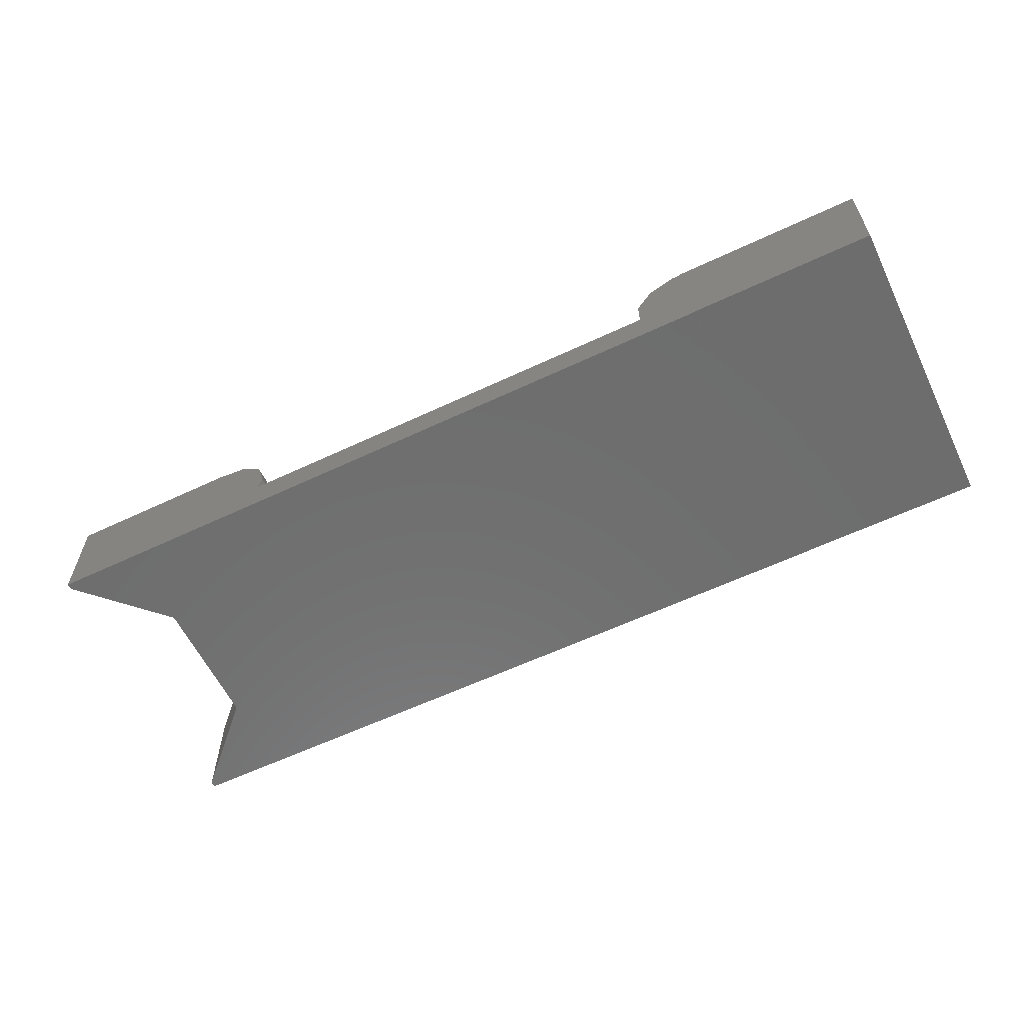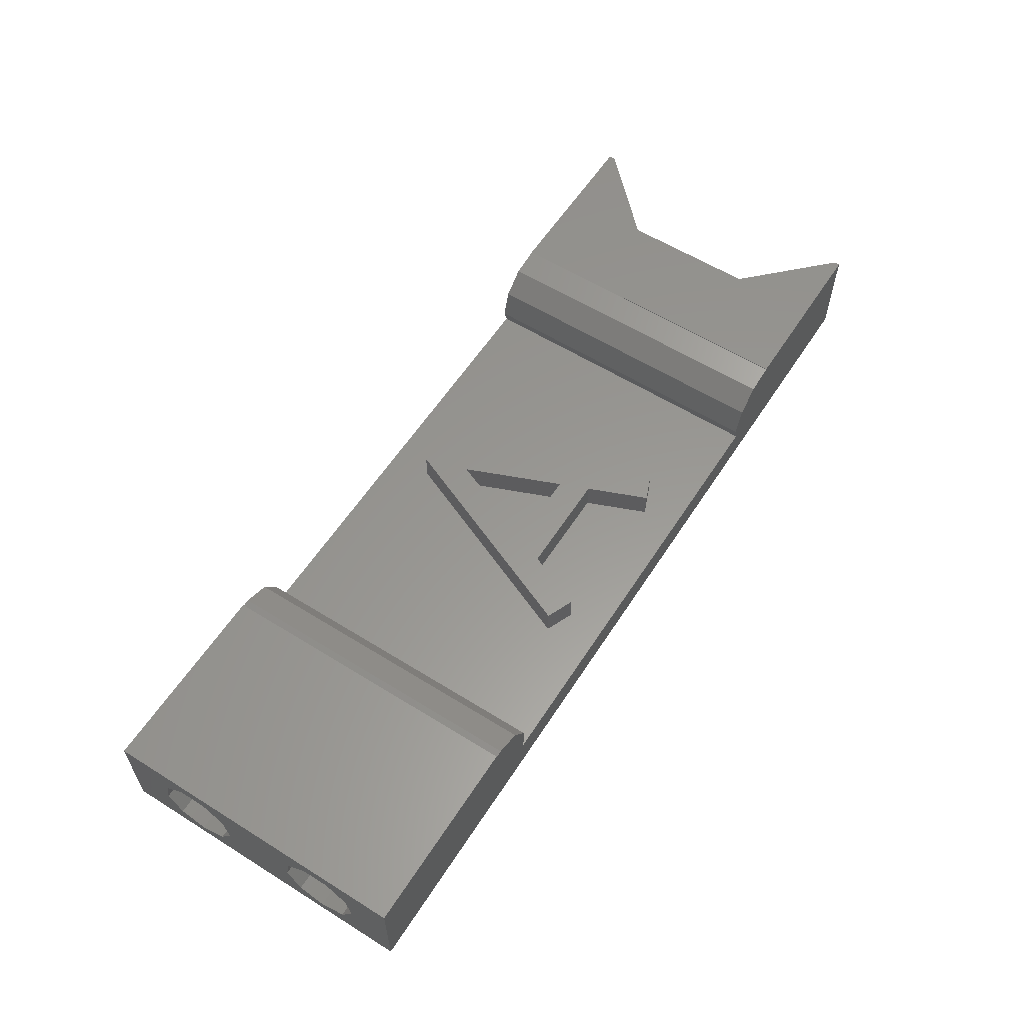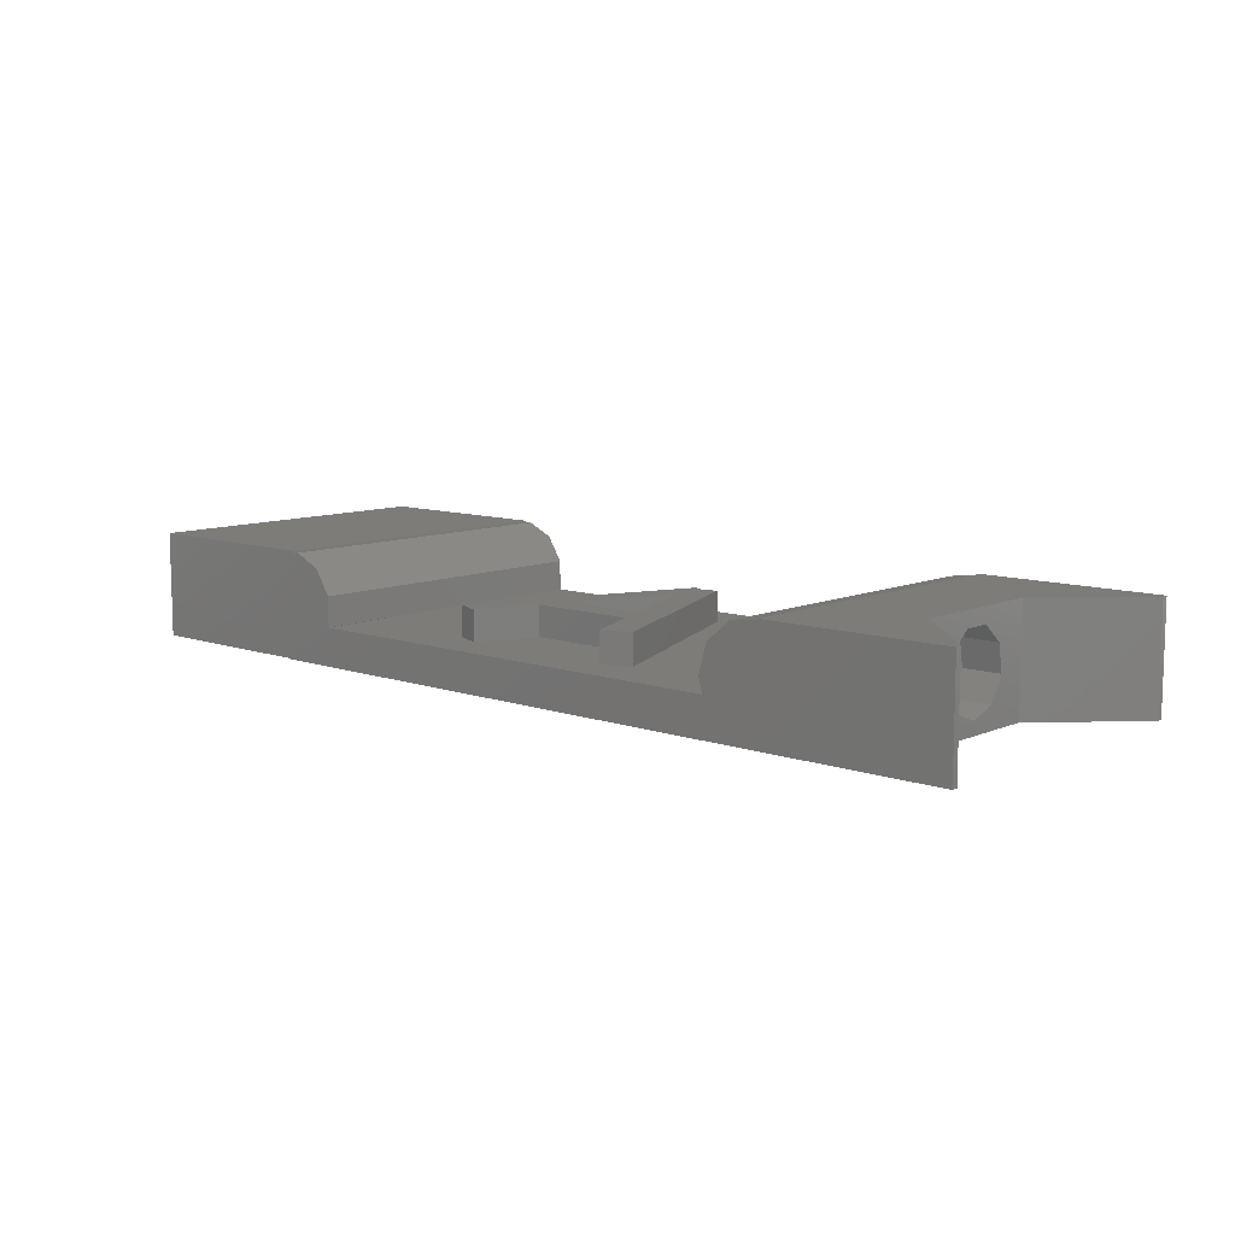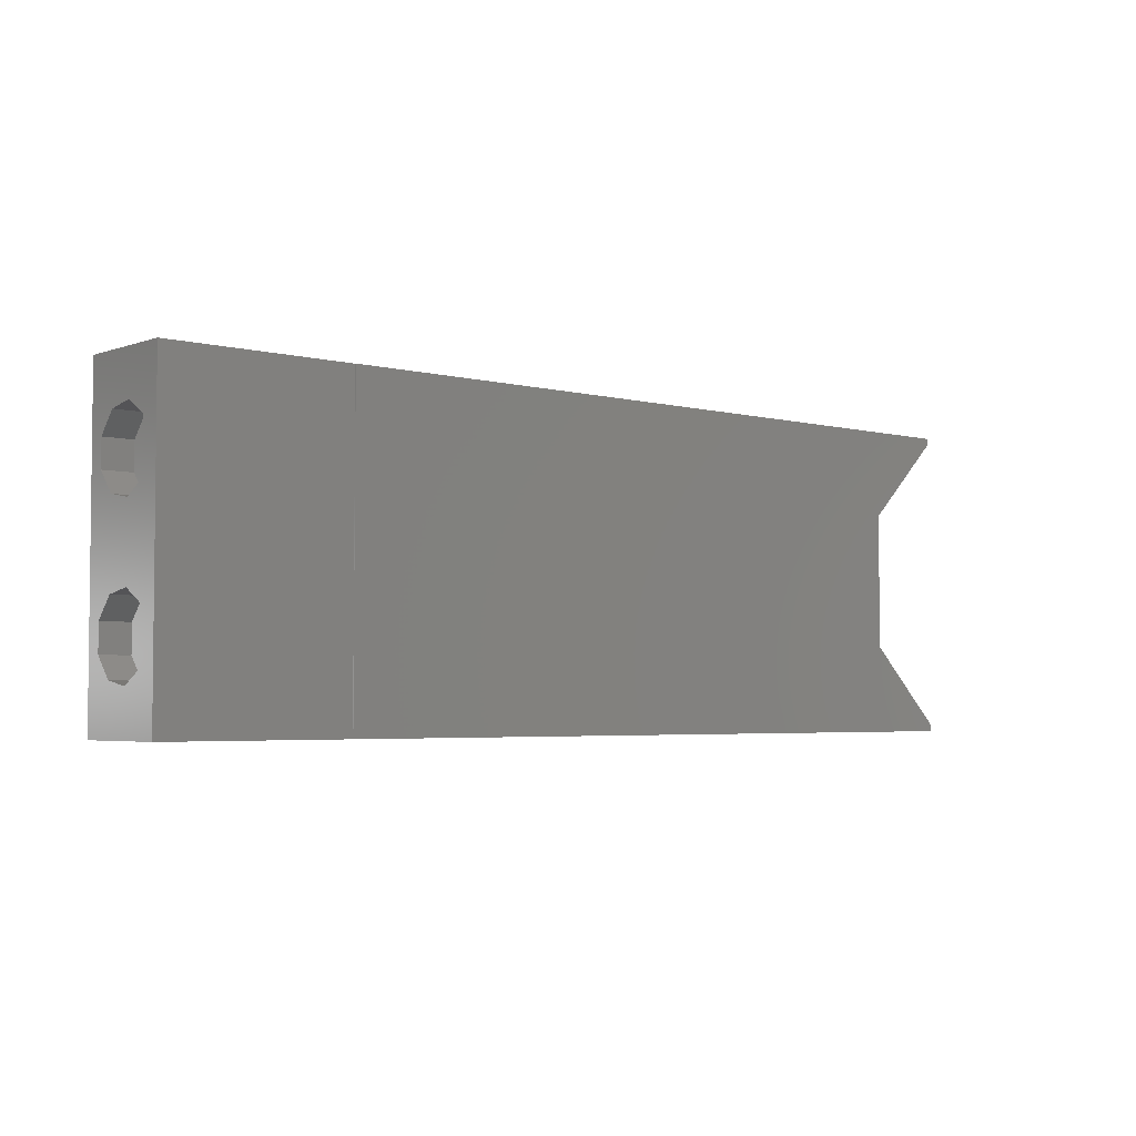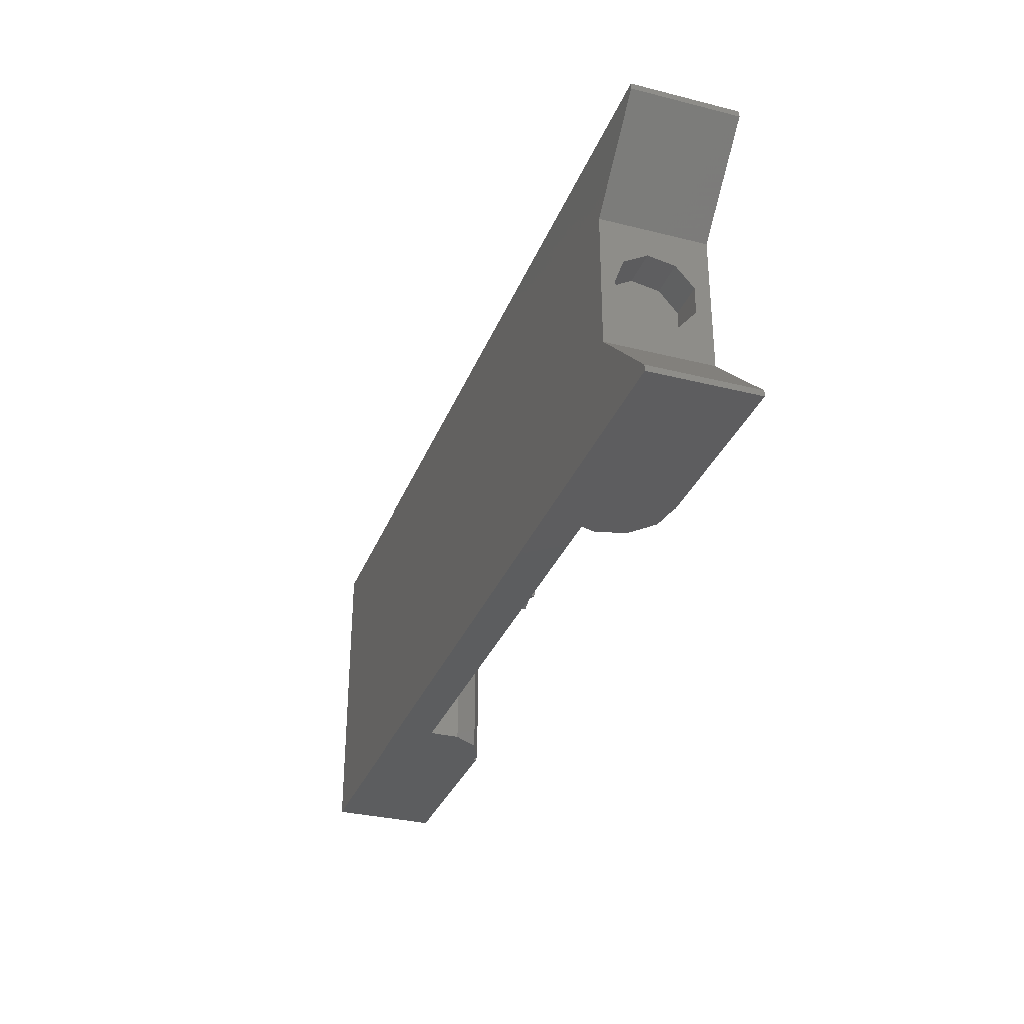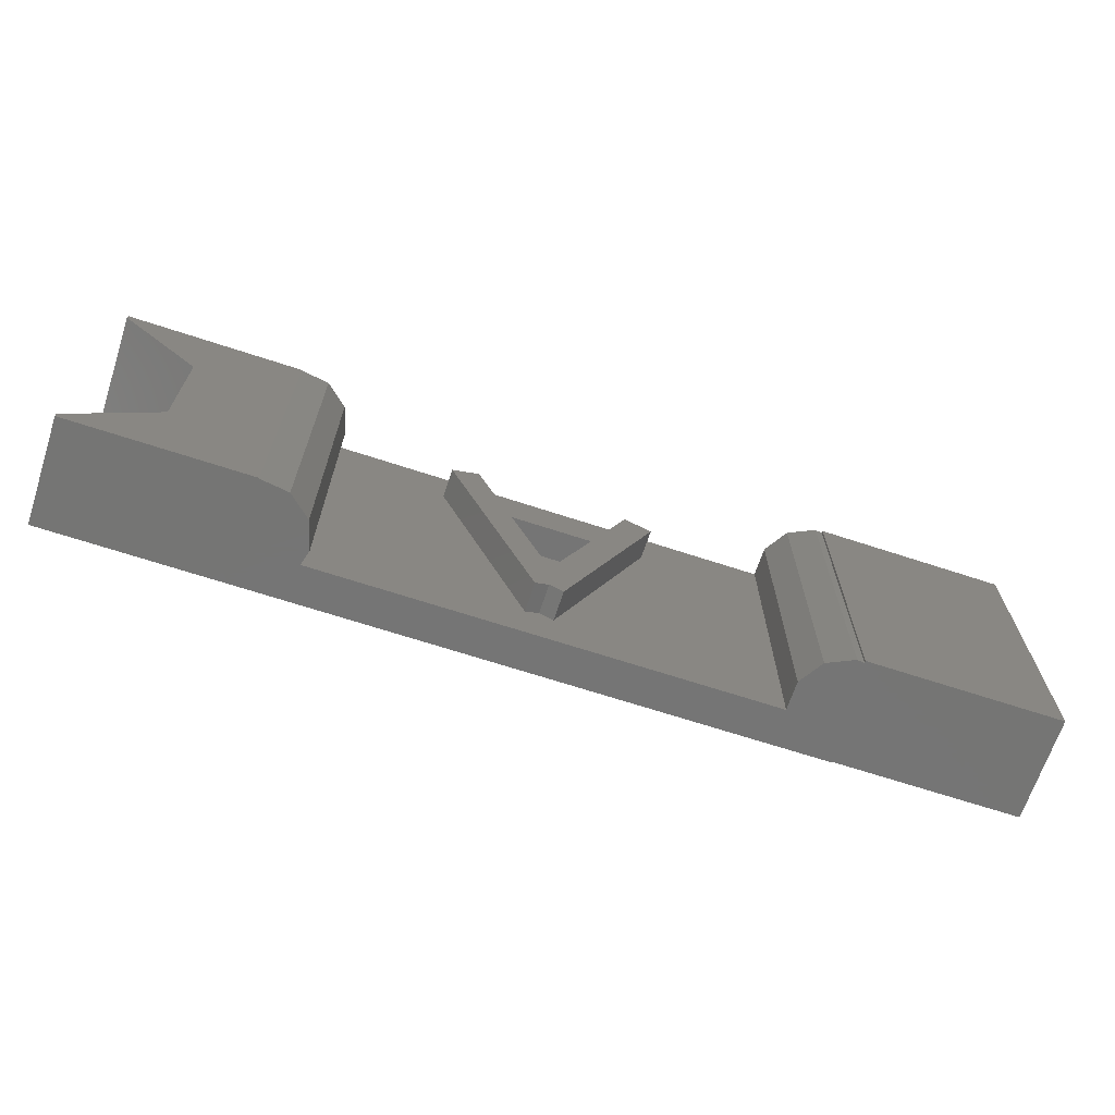
<metadata>
{"format":"stl","ext":"stl","renderer":"f3d","projection":"perspective","resolution":1024,"background":"white","views":[{"elev":-59.9,"azim":25.8,"up":"+Z"},{"elev":58.9,"azim":122.7,"up":"+Z"},{"elev":9.7,"azim":-137.9,"up":"+Z"},{"elev":-3.8,"azim":139.2,"up":"+Y"},{"elev":-32.2,"azim":-109.3,"up":"+Y"},{"elev":-67.5,"azim":-18.2,"up":"+Y"}]}
</metadata>
<code>
# stl→obj: 152 verts, 304 faces
v -15.49 -10.5 -3.5
v -15.49 -10.5 3.5
v -15.49 -10.1 -3.5
v -15.49 -10.1 3.5
v 33.5 -10.5 -3.464
v 34.51 -10.5 -3.5
v 30.65 -10.5 -1
v 0.2064 -10.5 -1
v 31.71 -10.5 -2.645
v -3.498 -10.5 -3.464
v -5.292 -10.5 -2.645
v 35.45 -10.5 -3.184
v 34.51 -10.5 -3.45
v 36.94 -10.5 -1.892
v 47 -10.5 -3.45
v 47 -10.5 3.55
v 37.5 -10.5 2.331e-15
v 34 -10.5 2.331e-15
v -6.358 -10.5 -0.9861
v -0.05561 -10.5 -1.892
v -1.546 -10.5 -3.184
v -6.358 -10.5 2.331e-15
v -3.49 -10.5 2.331e-15
v 34 -10.5 3.55
v -3.49 -10.5 3.5
v -9.99 -4.596 -3.5
v -9.99 4.596 -3.5
v -15.49 10.1 -3.5
v -15.49 10.5 -3.5
v 34.51 10.5 -3.5
v -9.99 -4.596 3.5
v -15.49 10.5 3.5
v -15.49 10.1 3.5
v -3.49 10.5 3.5
v -9.99 4.596 3.5
v -3.49 -10.5 3.463
v -3.49 10.5 3.463
v 0.5 -10.5 2.331e-15
v -0.05561 -10.5 1.892
v -1.546 -10.5 3.184
v 0.2064 10.5 -1
v 0.5 10.5 -2.331e-15
v 14 -7.55 -1
v 34 10.5 -1
v 30.65 10.5 -1
v -3.49 10.5 -1
v 9.861 8.034 -1
v 19.2 2 -1
v 12.3 2 -1
v 19.2 4 -1
v 15.85 -6.801 -1
v 8.006 7.285 -1
v 11.49 4 -1
v 30.64 -10.5 -0.9861
v 30.64 10.5 -0.9861
v 30.64 -10.5 0.9861
v 33.5 -10.5 3.464
v 34 -10.5 3.393
v 31.71 -10.5 2.645
v 34 10.5 3.55
v 34 10.5 3.393
v 47 10.5 3.55
v 47 -5 -2.65
v 47 10.5 -3.45
v 47 3.297 -2.03
v 47 2.39 -0.4602
v 47 -2.705 1.325
v 47 -7.61 -0.4602
v 47 -4.094 2.49
v 47 -7.295 1.325
v 47 -5.906 2.49
v 47 5 -2.65
v 47 -3.297 -2.03
v 47 -2.39 -0.4602
v 47 -6.703 -2.03
v 47 4.094 2.49
v 47 2.705 1.325
v 47 7.61 -0.4602
v 47 6.703 -2.03
v 47 5.906 2.49
v 47 7.295 1.325
v 34.51 10.5 -3.45
v -6.358 10.5 -2.331e-15
v -3.49 10.5 -2.331e-15
v -3.498 10.5 3.464
v -6.358 10.5 0.9861
v -5.292 10.5 2.645
v 37.5 10.5 -2.331e-15
v 34 10.5 -2.331e-15
v 36.94 10.5 1.892
v 35.45 10.5 3.184
v -9.99 -2.61 -0.4602
v -9.99 -2.295 1.325
v -9.99 2.61 -0.4602
v -9.99 0.9064 2.49
v -9.99 -0.9064 2.49
v -9.99 -1.703 -2.03
v -9.99 0 -2.65
v -9.99 2.295 1.325
v -9.99 1.703 -2.03
v -1.546 10.5 3.184
v -0.05561 10.5 1.892
v 30.64 10.5 0.9861
v 31.71 10.5 2.645
v 33.5 10.5 3.464
v 8.006 7.285 1
v 9.861 8.034 1
v 11.49 4 1
v 14 -7.55 1
v 14.91 -7.184 -1
v 14.91 -7.184 1
v 14.95 -4.562 -1
v 12.3 2 1
v 14.95 -4.562 1
v 17.74 2 -1
v 17.74 2 1
v 18.58 4 -1
v 18.58 4 1
v 45 -7.61 -0.4602
v 45 -7.295 1.325
v 45 -6.703 -2.03
v 45 -5 -2.65
v 45 -3.297 -2.03
v 45 -2.39 -0.4602
v 45 -2.705 1.325
v 45 -4.094 2.49
v 45 -5.906 2.49
v 45 2.39 -0.4602
v 45 2.705 1.325
v 45 3.297 -2.03
v 45 5 -2.65
v 45 6.703 -2.03
v 45 7.61 -0.4602
v 45 7.295 1.325
v 45 5.906 2.49
v 45 4.094 2.49
v -7.49 2.295 1.325
v -7.49 0.9064 2.49
v -7.49 -0.9064 2.49
v -7.49 2.61 -0.4602
v -7.49 1.703 -2.03
v -7.49 0 -2.65
v -7.49 -1.703 -2.03
v -7.49 -2.61 -0.4602
v -7.49 -2.295 1.325
v 14 -6.8 1
v 15.84 -7.581 1
v 15.84 -7.581 -1
v 20.25 7.928 -1
v 22.09 7.147 -1
v 20.25 7.928 1
v 22.09 7.147 1
f 1 2 3
f 3 2 4
f 5 1 6
f 7 8 9
f 10 11 1
f 12 5 13
f 14 12 15
f 16 17 15
f 16 18 17
f 9 8 5
f 15 12 13
f 10 1 5
f 11 19 1
f 13 5 6
f 8 20 5
f 20 21 5
f 21 10 5
f 2 1 19
f 2 19 22
f 2 22 23
f 17 14 15
f 24 18 16
f 23 25 2
f 1 3 6
f 6 3 26
f 6 26 27
f 27 28 6
f 6 28 29
f 6 29 30
f 31 26 4
f 4 26 3
f 4 2 25
f 31 4 25
f 32 33 34
f 33 35 34
f 34 31 25
f 35 31 34
f 36 37 34
f 23 36 25
f 25 36 34
f 22 19 11
f 21 22 10
f 10 22 11
f 20 22 21
f 38 23 20
f 23 22 20
f 39 23 38
f 36 39 40
f 36 23 39
f 38 20 8
f 41 38 8
f 42 38 41
f 43 8 7
f 44 41 45
f 46 41 44
f 45 41 47
f 48 49 7
f 45 50 7
f 45 47 50
f 50 48 7
f 49 51 7
f 51 43 7
f 47 41 52
f 53 50 47
f 43 41 8
f 43 52 41
f 54 55 7
f 54 7 9
f 7 55 45
f 56 54 9
f 12 56 5
f 5 56 9
f 14 56 12
f 18 56 14
f 17 18 14
f 57 56 58
f 59 56 57
f 18 58 56
f 18 24 58
f 58 24 60
f 58 60 61
f 60 24 16
f 62 60 16
f 63 15 64
f 65 66 67
f 16 15 68
f 69 67 66
f 16 68 70
f 62 16 71
f 62 71 69
f 72 73 64
f 73 63 64
f 65 67 74
f 68 15 75
f 74 72 65
f 76 69 77
f 62 69 76
f 78 79 64
f 62 76 80
f 62 81 64
f 81 78 64
f 80 81 62
f 79 72 64
f 63 75 15
f 66 77 69
f 70 71 16
f 74 73 72
f 13 82 15
f 15 82 64
f 13 6 30
f 82 13 30
f 46 83 84
f 85 32 34
f 86 32 87
f 82 62 64
f 37 85 34
f 29 32 86
f 29 86 83
f 44 30 46
f 29 83 46
f 29 46 30
f 82 88 62
f 30 44 89
f 82 89 88
f 90 62 88
f 91 61 60
f 91 60 62
f 91 62 90
f 30 89 82
f 87 32 85
f 33 32 28
f 28 32 29
f 28 27 35
f 33 28 35
f 92 26 93
f 94 35 27
f 31 35 95
f 31 95 96
f 31 96 93
f 31 93 26
f 97 26 92
f 26 97 98
f 26 98 27
f 99 35 94
f 100 94 27
f 95 35 99
f 100 27 98
f 101 85 37
f 36 40 37
f 40 101 37
f 101 40 39
f 102 101 39
f 102 39 38
f 42 102 38
f 83 86 84
f 84 86 87
f 84 87 85
f 84 85 101
f 84 101 102
f 84 102 42
f 84 42 41
f 84 41 46
f 55 103 45
f 45 103 104
f 45 104 105
f 45 105 91
f 45 91 90
f 89 90 88
f 45 90 89
f 44 45 89
f 52 106 47
f 47 106 107
f 53 47 107
f 108 53 107
f 52 43 106
f 106 43 109
f 110 43 51
f 110 111 109
f 109 43 110
f 112 49 113
f 51 49 112
f 114 112 113
f 115 49 48
f 115 116 113
f 113 49 115
f 53 108 117
f 53 117 50
f 117 108 118
f 54 56 55
f 55 56 103
f 56 59 103
f 103 59 104
f 104 59 57
f 105 104 57
f 105 57 58
f 91 105 61
f 61 105 58
f 68 119 70
f 70 119 120
f 75 121 68
f 68 121 119
f 75 63 122
f 121 75 122
f 122 63 73
f 123 122 73
f 123 73 74
f 124 123 74
f 124 74 67
f 125 124 67
f 67 69 125
f 125 69 126
f 69 71 126
f 126 71 127
f 70 120 71
f 71 120 127
f 66 128 77
f 77 128 129
f 65 130 66
f 66 130 128
f 65 72 131
f 130 65 131
f 131 72 79
f 132 131 79
f 132 79 78
f 133 132 78
f 133 78 81
f 134 133 81
f 81 80 134
f 134 80 135
f 80 76 135
f 135 76 136
f 77 129 76
f 76 129 136
f 137 138 99
f 99 138 95
f 138 139 95
f 95 139 96
f 94 140 137
f 99 94 137
f 100 141 140
f 94 100 140
f 98 142 141
f 100 98 141
f 143 142 98
f 97 143 98
f 143 97 144
f 144 97 92
f 144 92 145
f 145 92 93
f 145 93 139
f 139 93 96
f 107 106 109
f 118 108 116
f 146 107 109
f 111 146 109
f 116 108 113
f 146 108 107
f 146 113 108
f 146 114 113
f 147 146 111
f 110 147 111
f 110 148 147
f 110 51 148
f 115 51 112
f 148 51 115
f 148 115 48
f 50 117 149
f 50 149 48
f 48 149 150
f 48 150 148
f 146 151 114
f 118 149 117
f 118 151 149
f 114 151 116
f 115 114 116
f 151 118 116
f 114 115 112
f 120 119 121
f 123 120 122
f 122 120 121
f 124 120 123
f 125 120 124
f 126 120 125
f 127 120 126
f 129 128 130
f 132 129 131
f 131 129 130
f 133 129 132
f 134 129 133
f 135 129 134
f 136 129 135
f 137 140 138
f 138 140 141
f 138 141 142
f 138 142 143
f 138 143 144
f 138 144 145
f 138 145 139
f 151 146 147
f 152 151 147
f 152 147 148
f 150 152 148
f 151 152 149
f 149 152 150

</code>
